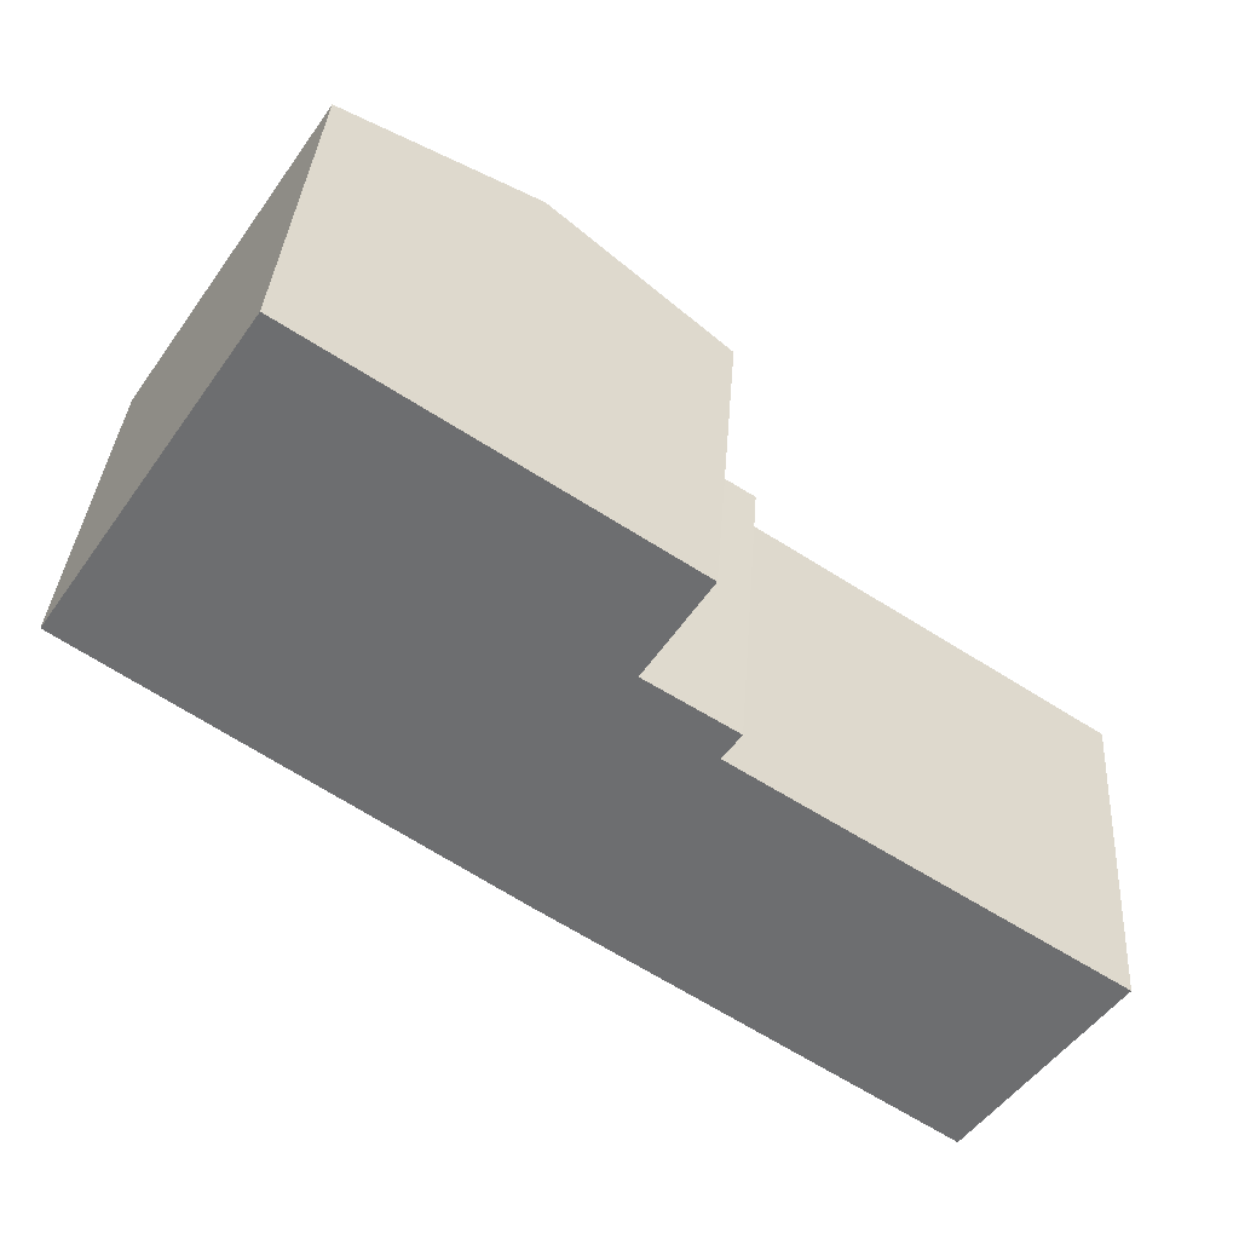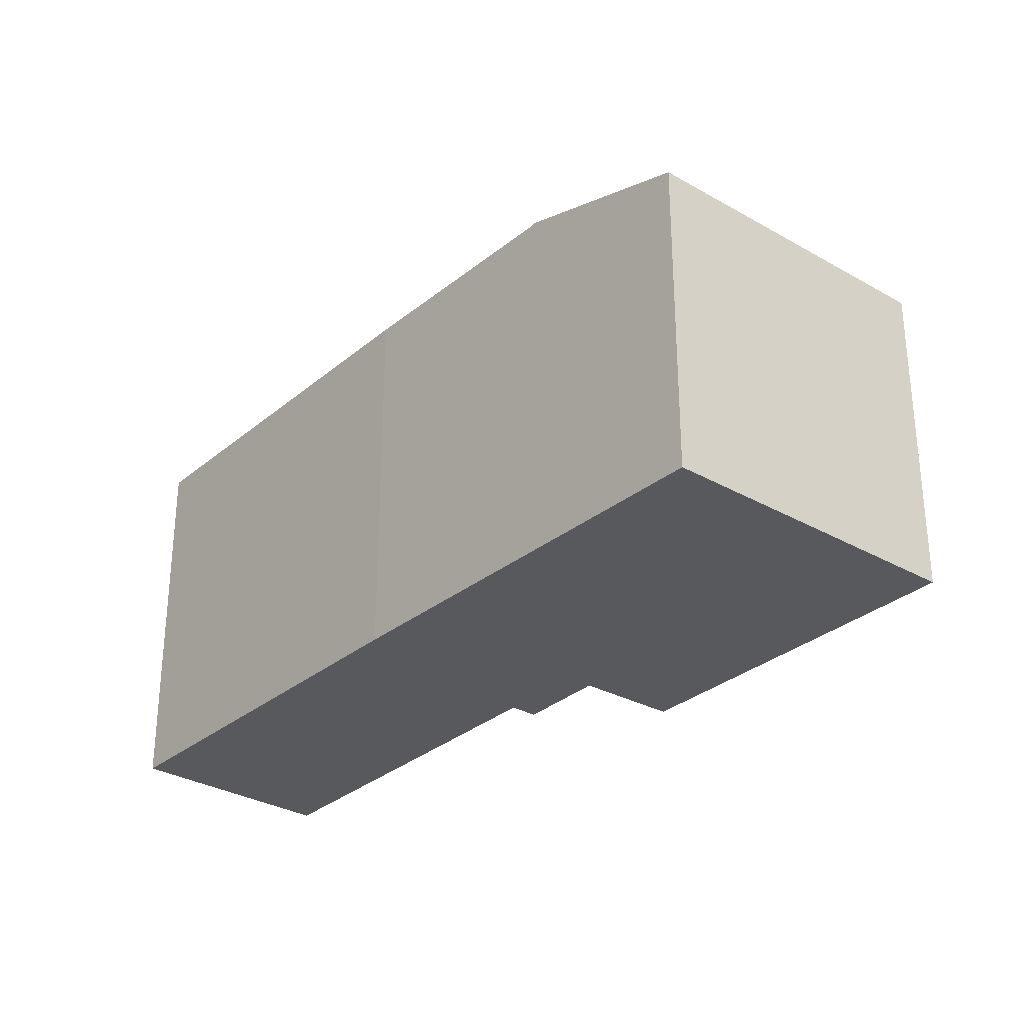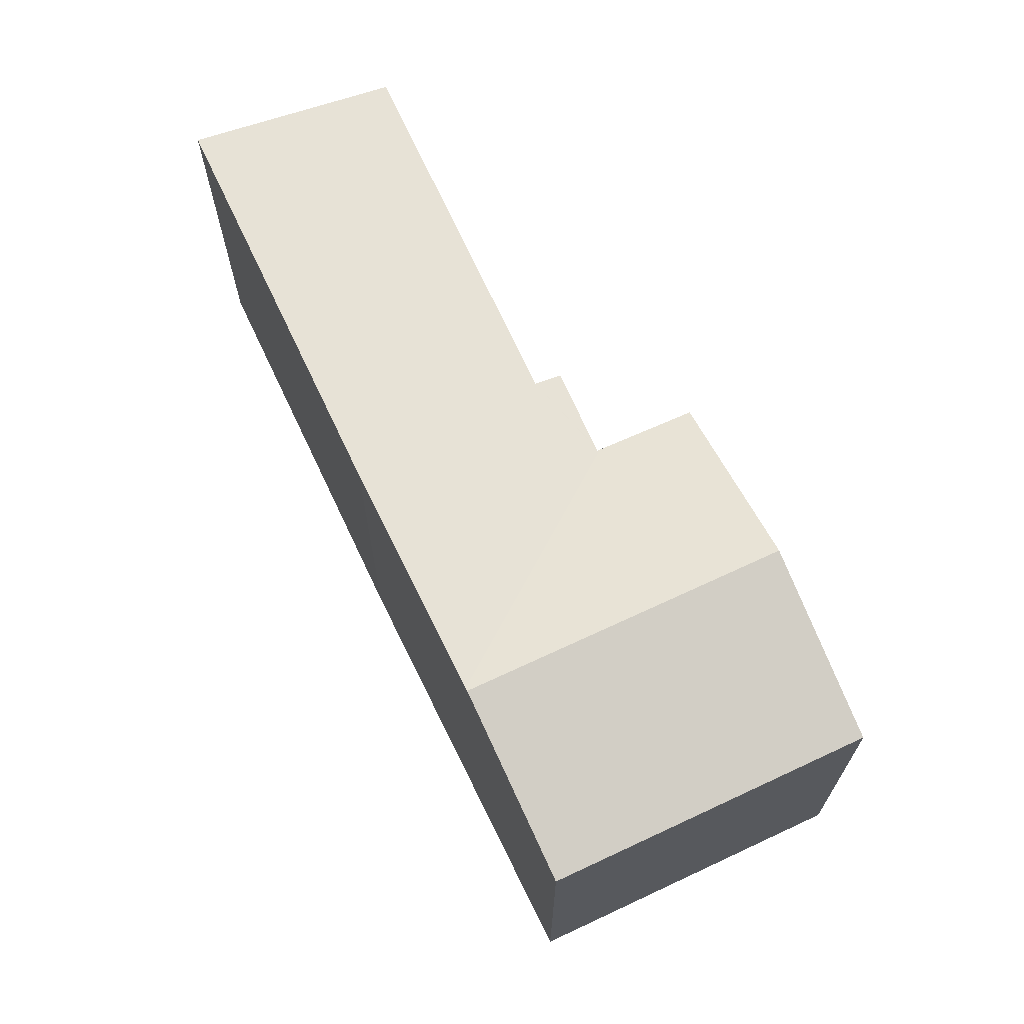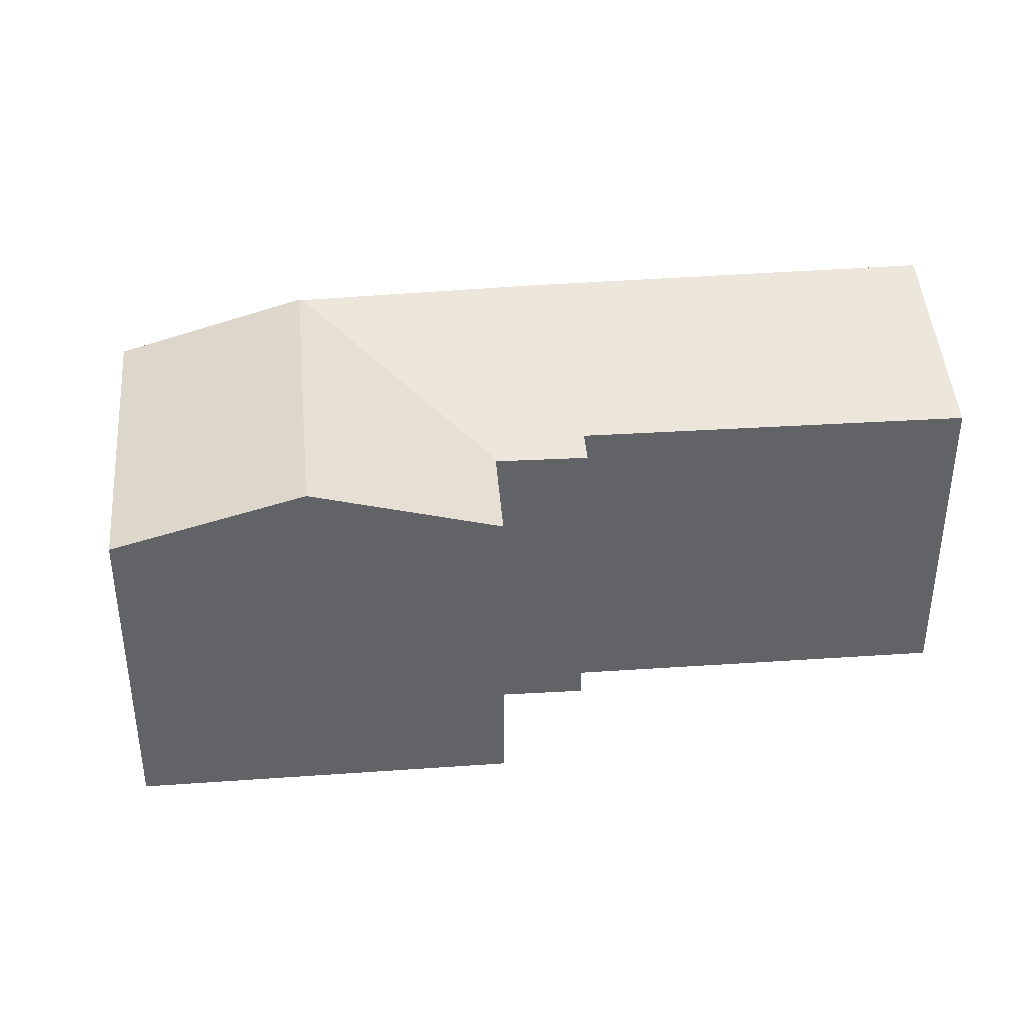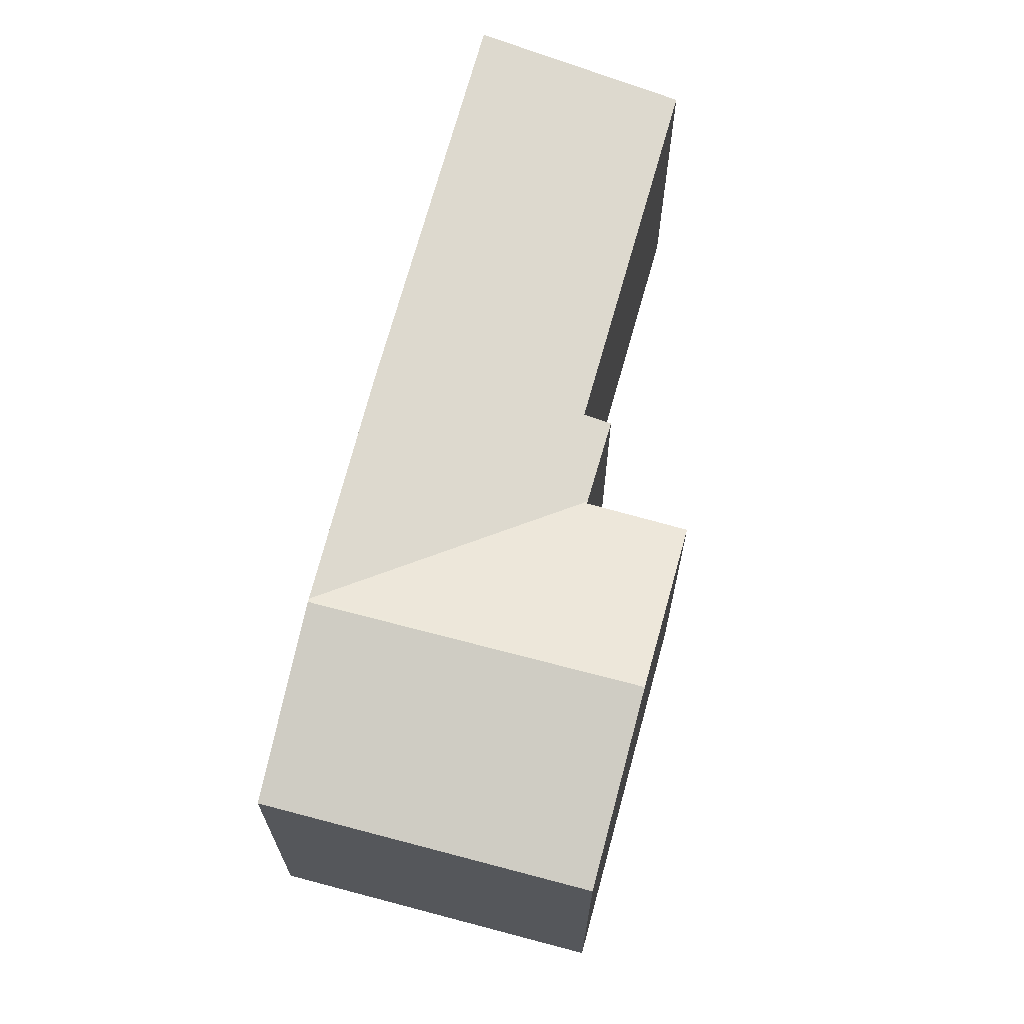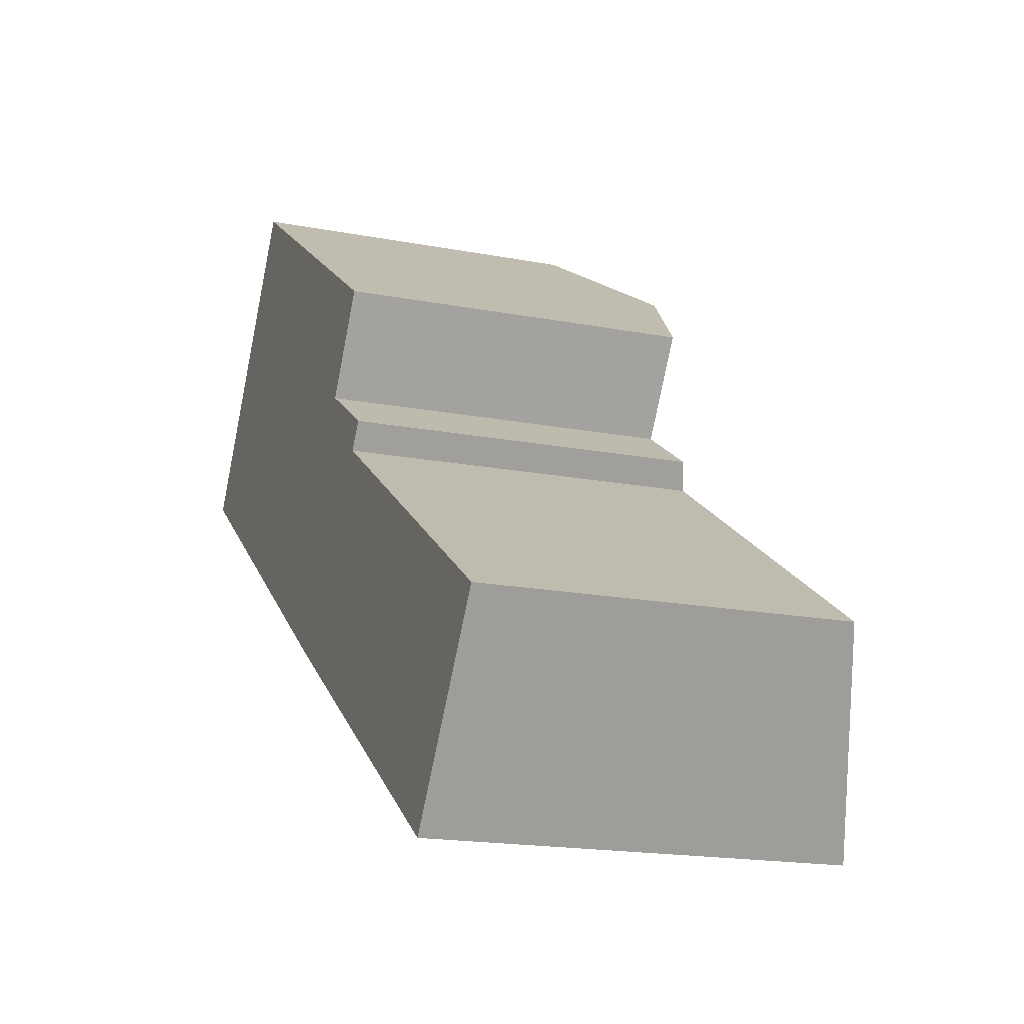
<metadata>
{"format":"obj","ext":"obj","renderer":"f3d","projection":"perspective","resolution":1024,"background":"white","views":[{"elev":35.4,"azim":3.9,"up":"+Z"},{"elev":-30.2,"azim":-95.8,"up":"+Y"},{"elev":68.8,"azim":-81.2,"up":"+Y"},{"elev":39.4,"azim":28.4,"up":"+Y"},{"elev":68.3,"azim":-41.2,"up":"+Y"},{"elev":-17.9,"azim":69.4,"up":"+Z"}]}
</metadata>
<code>
v  11 14.44 3.306
v  7.382 12.57 10.18
v  13.08 14.44 6.408
v  5.969 14.44 -4.165
v  7.015 12.45 10.42
v  4.997 12.45 7.425
v  0 12.45 7.621e-16
v  0.345 12.56 -0.241
v  6.08 14.41 -4.243
v  16.88 12.47 -0.855
v  16.96 12.44 -0.907
v  16.93 12.47 -0.769
v  19.02 12.49 2.48
v  19.24 12.65 -3.647
v  17.02 12.44 -0.95
v  19.84 12.42 -2.767
v  19.43 12.42 -2.483
v  19.85 12.41 -2.753
v  26.99 14.39 -18.53
v  31.7 12.58 -11.81
v  13.68 14.42 -9.544
v  12.02 14.42 -8.387
v  0 0 0
v  0.345 1.476e-17 -0.241
v  6.08 2.598e-16 -4.243
v  5.969 2.55e-16 -4.165
v  26.99 1.135e-15 -18.53
v  13.68 5.844e-16 -9.544
v  12.02 5.136e-16 -8.387
v  7.015 -6.382e-16 10.42
v  4.997 -4.547e-16 7.425
v  7.382 -6.233e-16 10.18
v  19.02 -1.519e-16 2.48
v  13.08 -3.924e-16 6.408
v  16.88 5.235e-17 -0.855
v  19.85 1.686e-16 -2.753
v  17.02 5.817e-17 -0.95
v  16.96 5.554e-17 -0.907
v  19.43 1.52e-16 -2.483
v  19.24 2.233e-16 -3.647
v  31.7 7.231e-16 -11.81
v  16.93 4.709e-17 -0.769
v  19.84 1.694e-16 -2.767
g defaultobject
f 1 2 3
f 2 1 4
f 2 4 5
f 5 4 6
f 6 4 7
f 7 4 8
f 9 10 11
f 10 9 12
f 12 9 13
f 13 9 3
f 3 9 4
f 3 4 1
f 14 11 15
f 16 17 18
f 17 16 15
f 15 16 14
f 19 14 20
f 14 19 21
f 14 21 11
f 11 21 9
f 9 21 22
f 8 23 7
f 23 8 4
f 23 4 9
f 23 9 24
f 24 9 25
f 24 25 26
f 27 21 19
f 21 27 28
f 21 28 22
f 22 28 9
f 9 28 25
f 25 28 29
f 23 6 7
f 6 23 5
f 5 23 30
f 30 23 31
f 30 2 5
f 2 30 3
f 3 30 13
f 13 30 32
f 13 32 33
f 33 32 34
f 35 11 10
f 11 35 15
f 15 35 17
f 17 35 18
f 18 35 36
f 36 35 37
f 37 35 38
f 36 37 39
f 40 20 14
f 20 40 41
f 33 12 13
f 12 33 10
f 10 33 35
f 35 33 42
f 18 43 16
f 43 18 36
f 16 40 14
f 40 16 43
f 20 27 19
f 27 20 41
f 41 28 27
f 28 41 40
f 28 40 29
f 29 40 25
f 25 40 26
f 26 40 24
f 24 40 43
f 24 43 36
f 24 36 39
f 24 39 37
f 24 37 35
f 24 35 42
f 24 42 33
f 24 33 23
f 23 33 31
f 31 33 34
f 31 34 32
f 31 32 30

</code>
